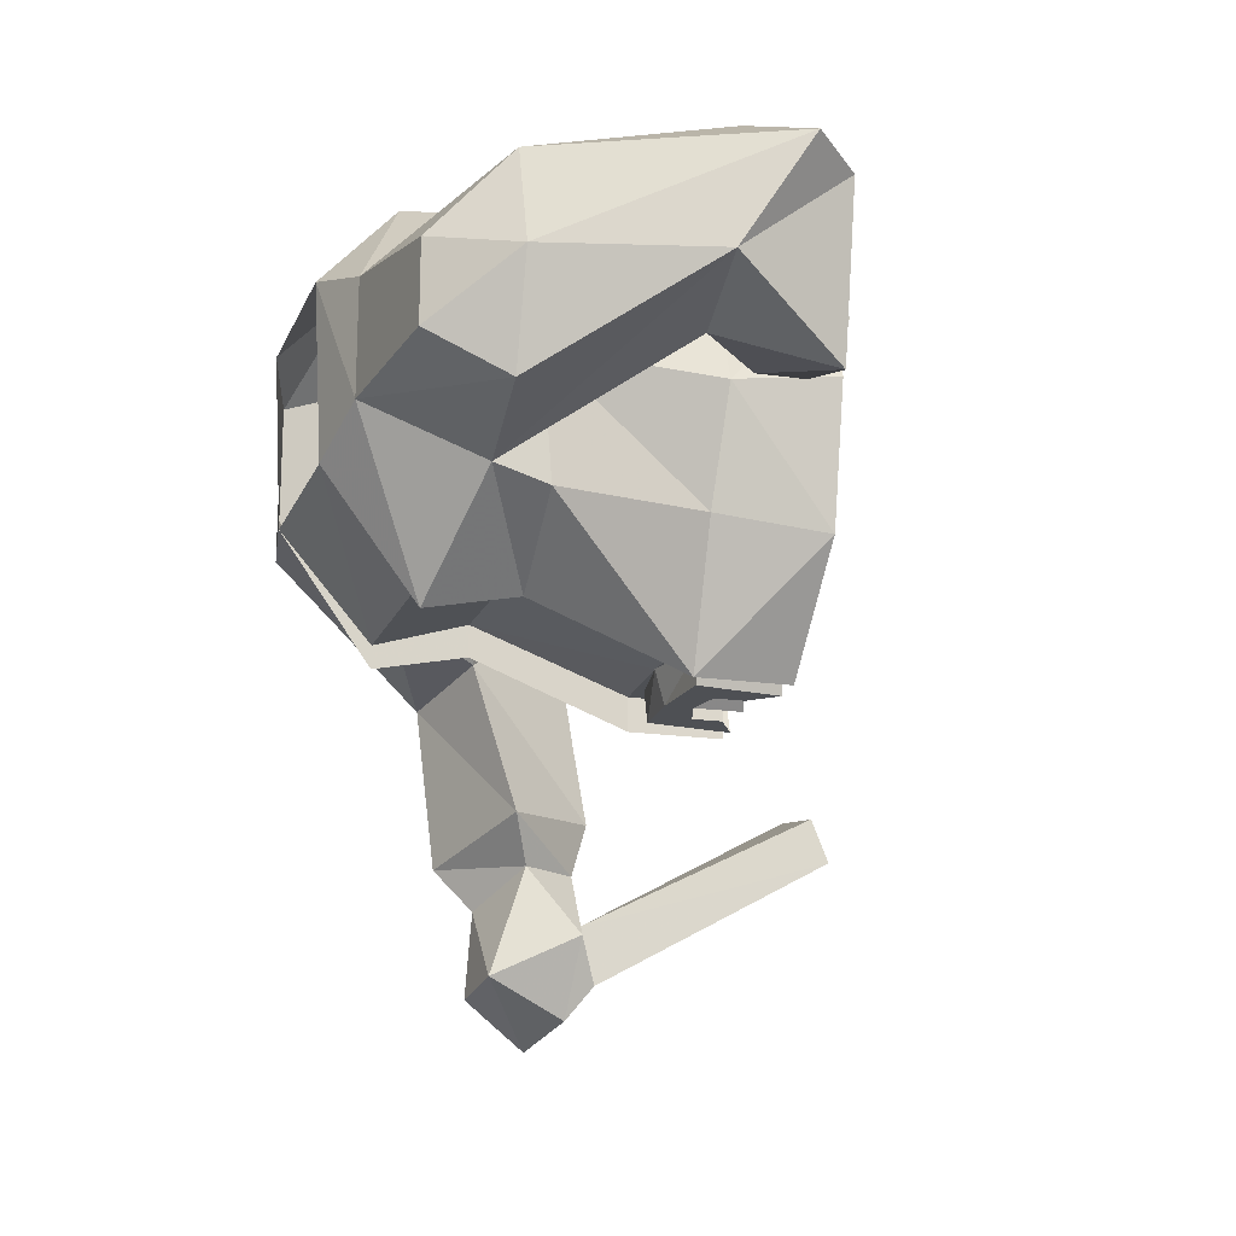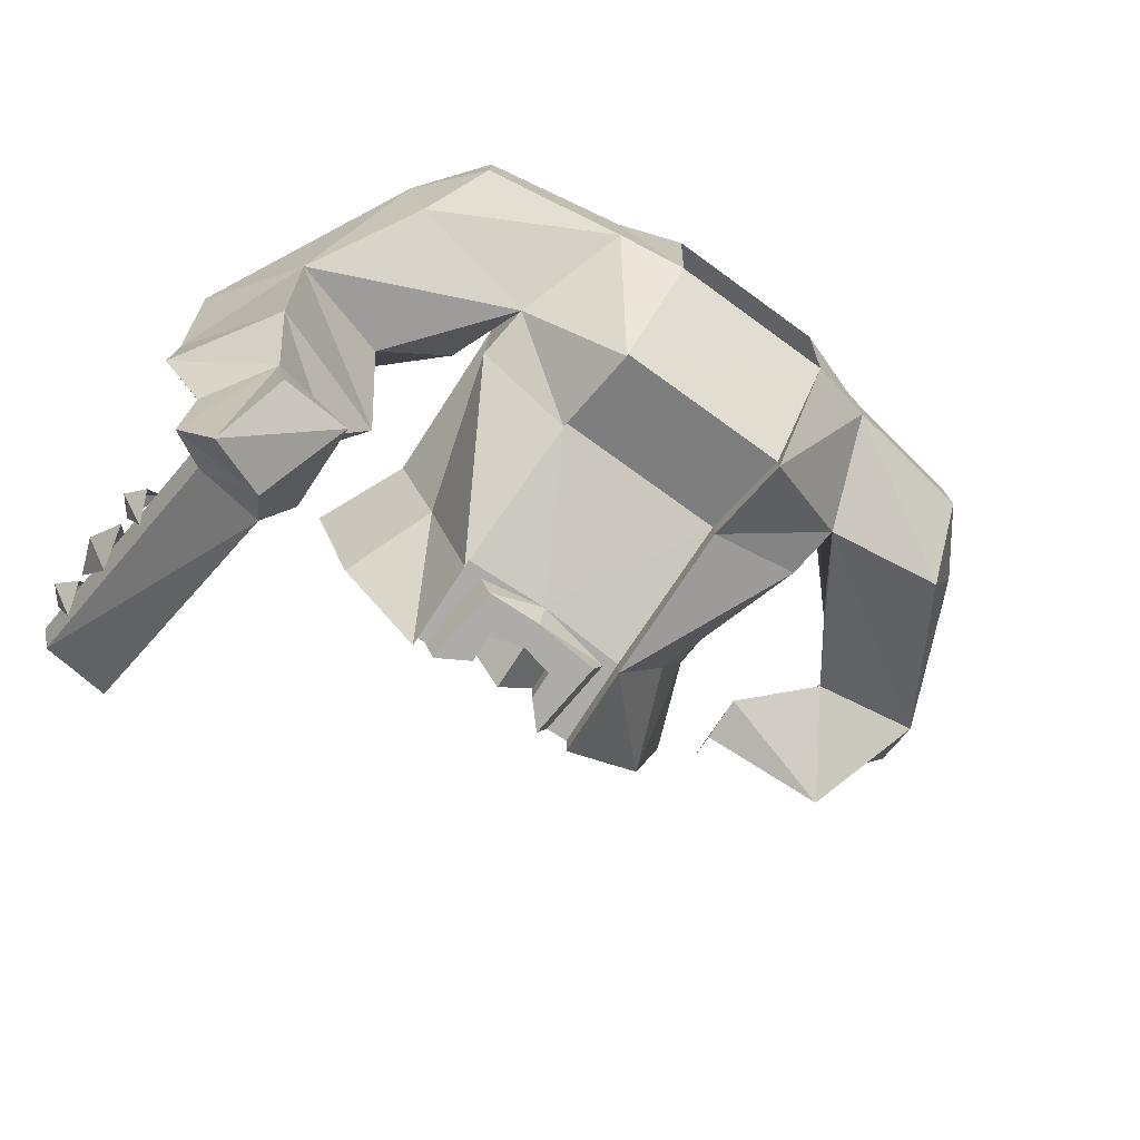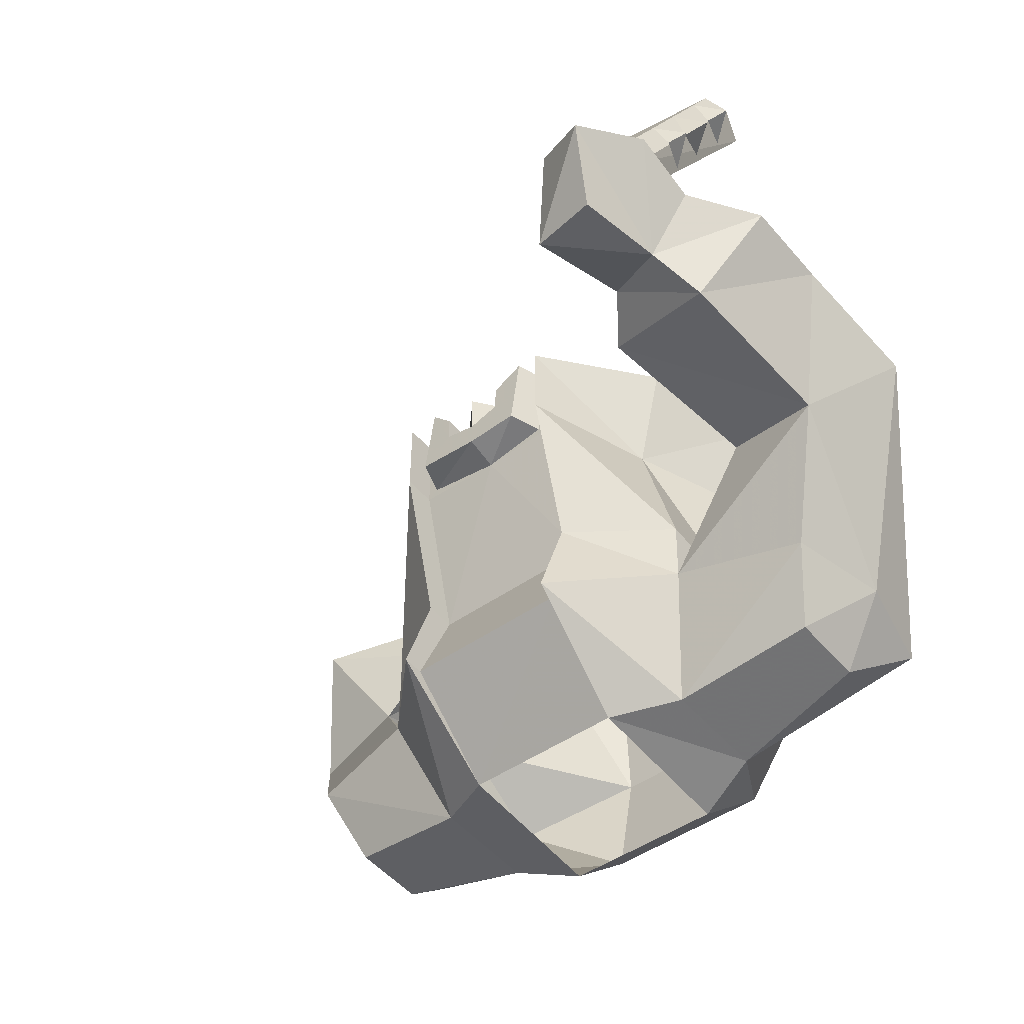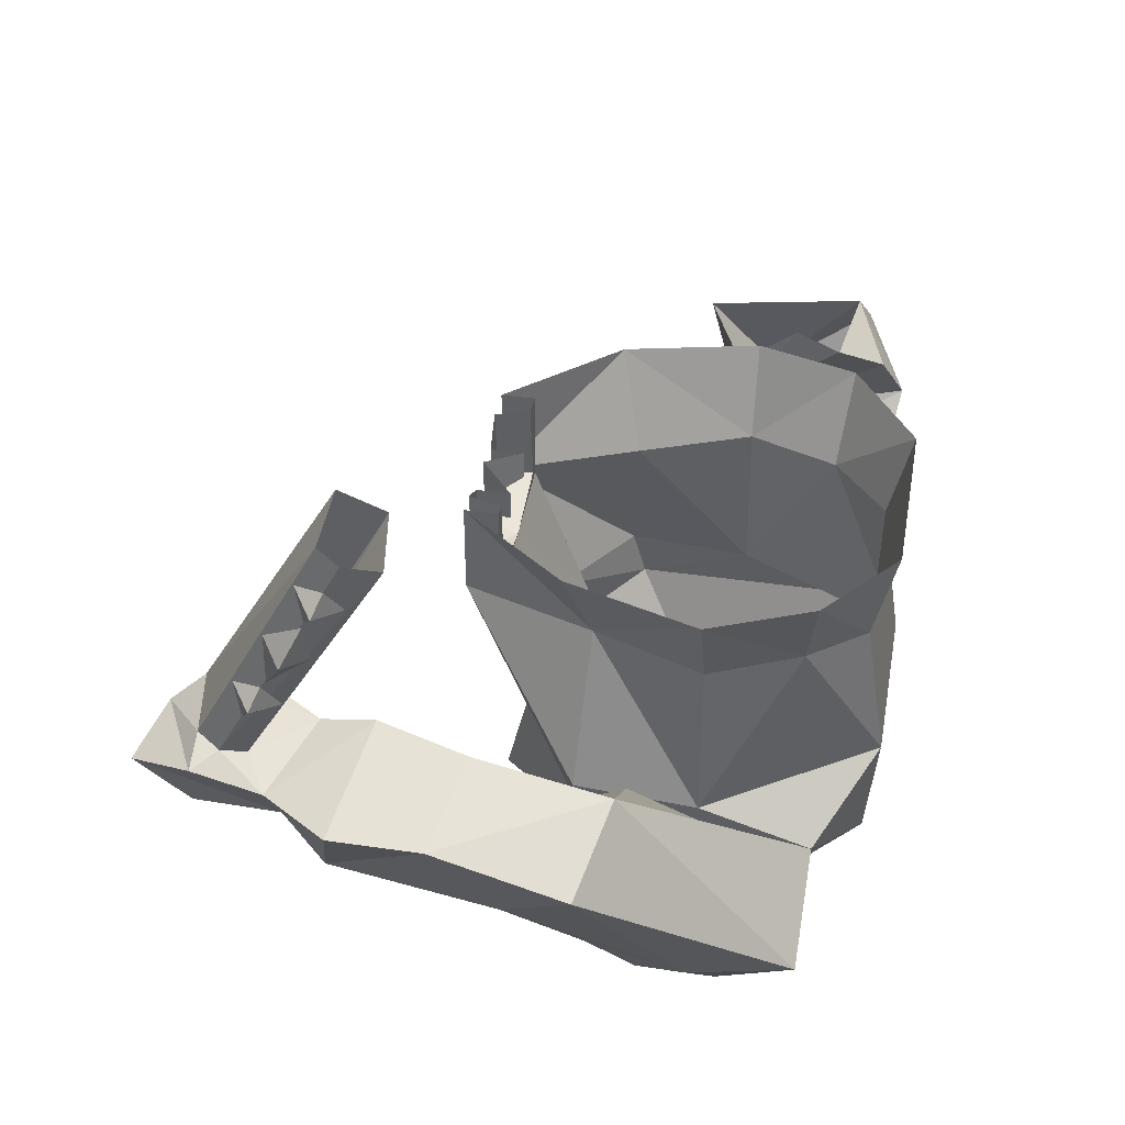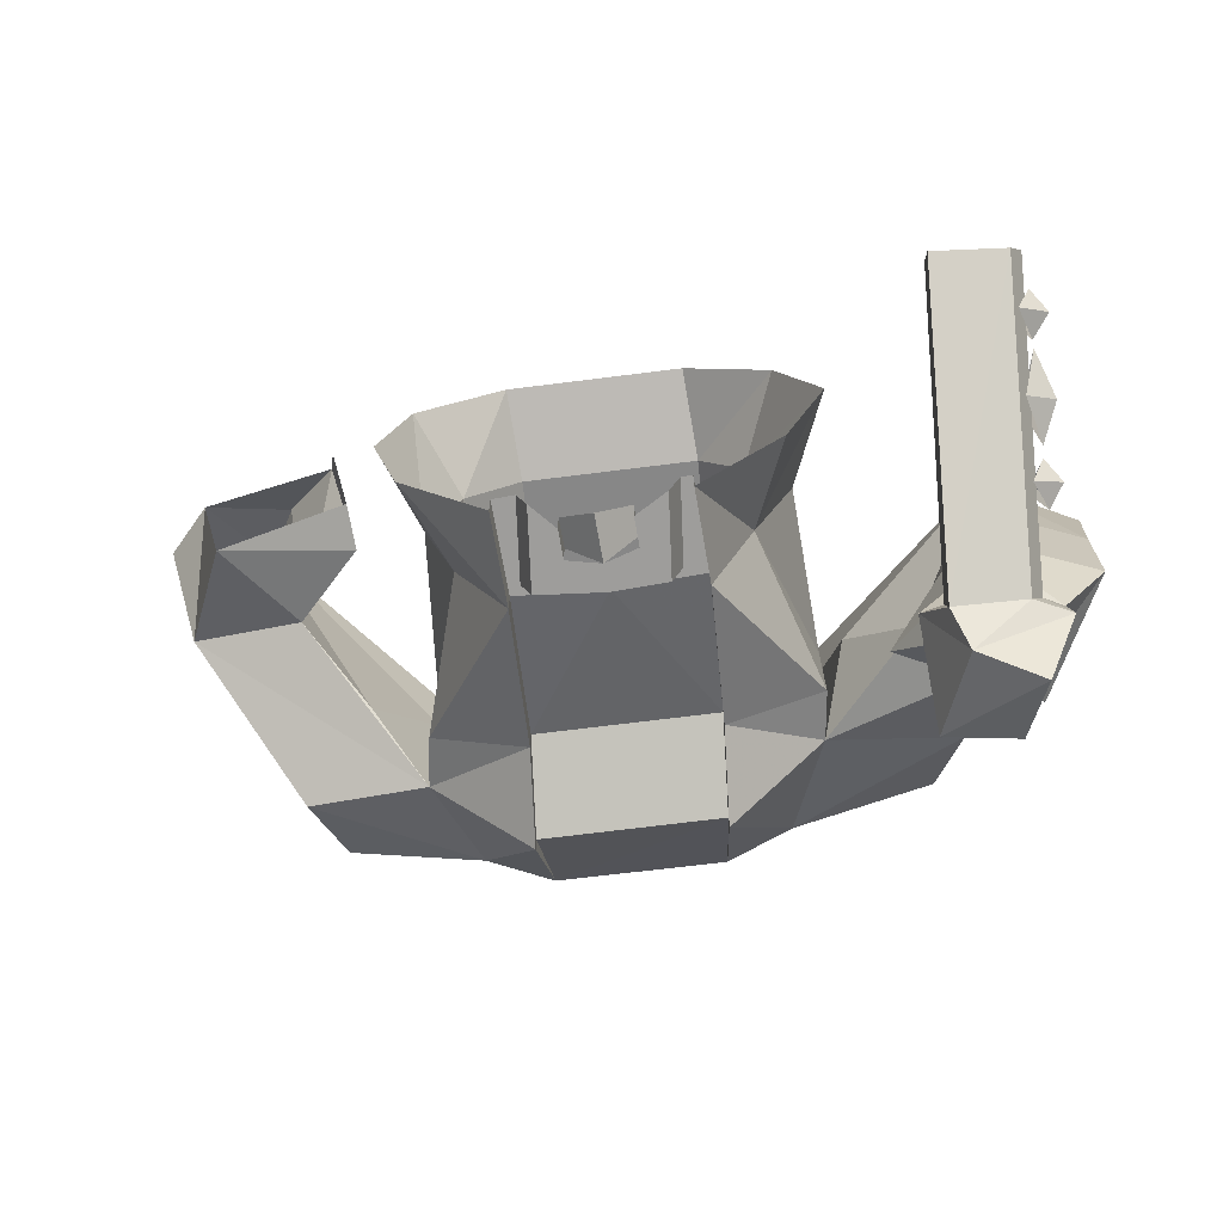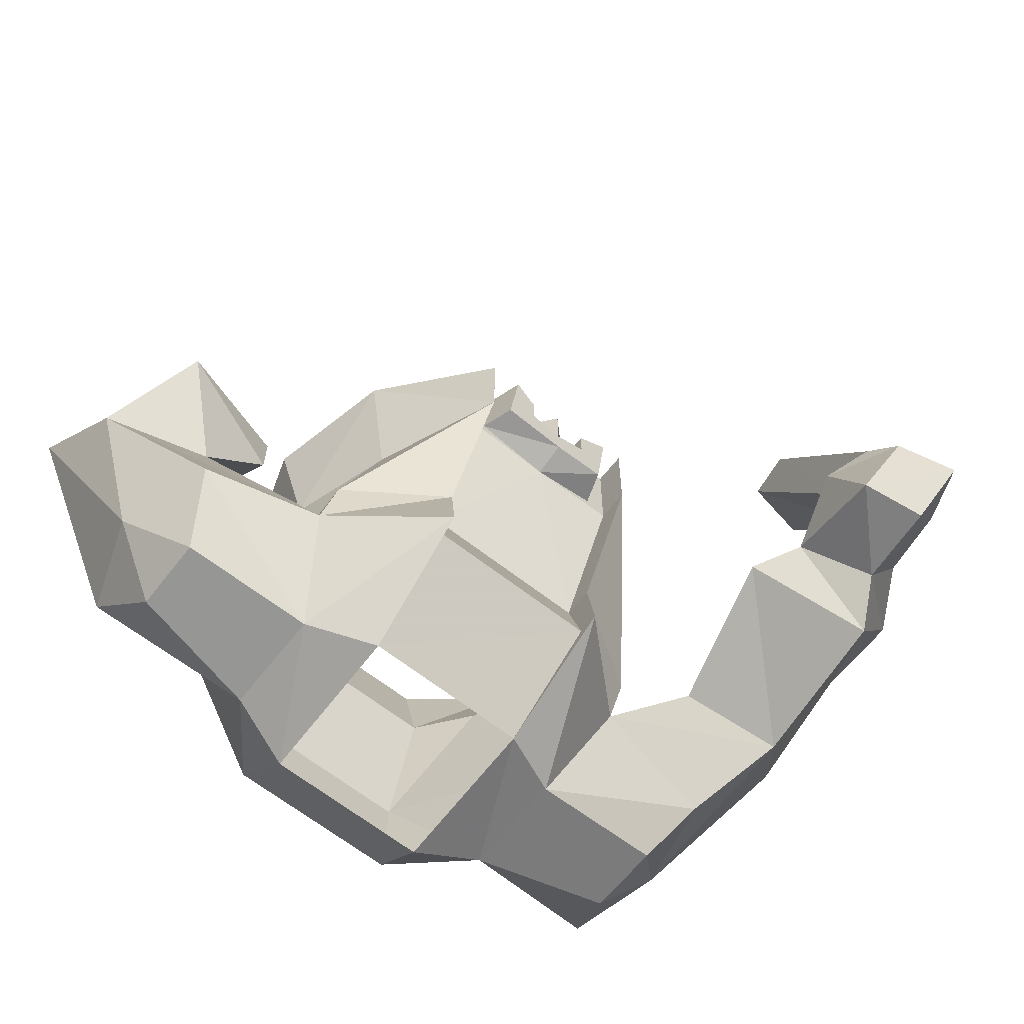
<metadata>
{"format":"obj","ext":"obj","renderer":"f3d","projection":"perspective","resolution":1024,"background":"white","views":[{"elev":-18.6,"azim":74.7,"up":"+Z"},{"elev":-76.8,"azim":-32.9,"up":"+Z"},{"elev":-50.8,"azim":-140.9,"up":"+Y"},{"elev":38.8,"azim":-79.6,"up":"+Y"},{"elev":-70.6,"azim":-170.0,"up":"+Z"},{"elev":-62.4,"azim":142.4,"up":"+Y"}]}
</metadata>
<code>
o object/giant_dwarf/1
v -174 -323 -123
v -169 -319 -133
v -154 -433 -193
v -159 -437 -183
v -169 -327 -108
v -154 -441 -173
v -139 -323 -113
v -124 -437 -173
v -139 -315 -133
v -124 -429 -198
v -129 -441 -213
v -169 -441 -193
v -169 -449 -163
v -134 -437 -148
v -114 -437 -178
v -114 -478 -198
v -154 -453 -223
v -149 -478 -163
v -189 -449 -133
v -139 -429 -123
v -104 -469 -128
v -119 -461 -148
v -144 -482 -203
v -168 -392 -160
v -162 -396 -173
v -174 -401 -164
v -161 -406 -154
v -167 -409 -169
v -172 -356 -140
v -165 -368 -158
v -177 -374 -149
v -164 -378 -140
v -169 -388 -157
v -174 -336 -130
v -168 -339 -143
v -180 -345 -134
v -167 -349 -124
v -172 -353 -139
v 80 -388 -59
v 94 -388 1
v 80 -429 1
v 65 -433 -49
v 40 -433 -108
v 40 -392 -108
v 40 -433 -93
v 40 -392 -93
v 35 -429 -93
v 30 -392 -93
v 30 -429 -108
v 25 -392 -108
v 15 -417 -108
v 15 -404 -108
v 15 -404 -93
v 15 -417 -93
v 0 -400 -108
v 0 -421 -108
v -15 -404 -93
v -15 -417 -93
v -15 -404 -108
v -15 -417 -108
v -25 -433 -108
v -30 -396 -108
v -30 -433 -93
v -35 -396 -93
v -40 -437 -93
v -40 -396 -93
v -40 -437 -108
v -40 -396 -108
v -60 -437 -49
v -79 -396 -59
v -99 -396 1
v -79 -437 1
v -60 -437 41
v -79 -396 46
v -40 -437 66
v -40 -396 76
v 40 -392 76
v 40 -433 66
v 65 -429 41
v 80 -388 46
v 50 -583 -39
v 50 -543 -83
v 50 -543 -93
v 80 -575 -24
v 50 -587 36
v 80 -575 26
v 50 -555 71
v -25 -591 36
v -30 -559 71
v -55 -583 26
v -25 -587 -39
v -55 -583 -24
v -30 -547 -93
v -30 -547 -83
v -35 -506 -69
v 45 -502 -69
v 45 -502 -83
v 94 -526 -49
v 149 -530 -39
v 139 -563 -19
v 139 -563 16
v 94 -526 21
v 114 -494 -29
v 139 -457 -9
v 189 -461 1
v 164 -530 6
v 149 -530 51
v 94 -526 51
v 45 -502 76
v -35 -506 76
v -75 -534 51
v -134 -547 51
v -119 -575 16
v -75 -534 -49
v -75 -534 21
v -154 -441 -24
v -194 -461 -34
v -144 -547 6
v -119 -575 -19
v -134 -547 -39
v -35 -506 -83
v 0 -437 -93
v 0 -433 -108
v -79 -510 -54
v -79 -514 1
v 89 -506 1
v 89 -502 -54
v 159 -449 66
v 144 -425 56
v 199 -433 46
v 179 -413 41
v 119 -404 36
v 109 -429 -9
v 164 -413 -29
v -164 -502 -69
v -89 -498 -29
v -119 -486 -59
v -149 -433 -83
v -189 -449 -93
v -159 -494 -143
v 114 -392 16
v 109 -408 -9
f 1 2 3
f 1 3 4
f 1 4 5
f 5 4 6
f 5 6 7
f 7 6 8
f 7 8 9
f 9 8 10
f 9 10 2
f 2 10 3
f 3 10 11
f 3 11 12
f 3 12 4
f 4 12 13
f 4 13 6
f 6 13 14
f 6 14 8
f 8 14 15
f 8 15 10
f 10 15 11
f 11 15 16
f 11 16 17
f 11 17 12
f 12 17 18
f 12 18 13
f 13 18 19
f 13 19 20
f 13 20 14
f 14 20 21
f 14 21 22
f 14 22 15
f 15 22 16
f 16 22 18
f 16 18 23
f 16 23 17
f 17 23 18
f 24 25 26
f 24 26 27
f 27 26 28
f 28 26 25
f 29 30 31
f 29 31 32
f 32 31 33
f 33 31 30
f 34 35 36
f 34 36 37
f 37 36 38
f 38 36 35
f 39 40 41
f 39 41 42
f 39 42 43
f 39 43 44
f 44 43 45
f 44 45 46
f 46 45 47
f 46 47 48
f 48 47 49
f 48 49 50
f 50 49 51
f 50 51 52
f 52 51 53
f 53 51 54
f 53 54 55
f 55 54 56
f 55 56 57
f 57 56 58
f 57 58 59
f 59 58 60
f 59 60 61
f 59 61 62
f 62 61 63
f 62 63 64
f 64 63 65
f 64 65 66
f 66 65 67
f 66 67 68
f 68 67 69
f 68 69 70
f 70 69 71
f 71 69 72
f 71 72 73
f 71 73 74
f 74 73 75
f 74 75 76
f 76 75 77
f 77 75 78
f 77 78 79
f 77 79 80
f 80 79 41
f 80 41 40
f 81 82 83
f 81 83 84
f 81 84 85
f 85 84 86
f 85 86 87
f 85 87 88
f 88 87 89
f 88 89 90
f 88 90 91
f 91 90 92
f 91 92 93
f 91 93 94
f 91 94 81
f 81 94 82
f 82 94 95
f 82 95 96
f 82 96 97
f 82 97 83
f 83 97 98
f 83 98 84
f 84 98 99
f 84 99 100
f 84 100 101
f 84 101 86
f 84 86 98
f 98 86 102
f 98 102 103
f 98 103 104
f 98 104 105
f 98 105 99
f 99 105 106
f 99 106 100
f 100 106 101
f 101 106 107
f 101 107 86
f 86 107 108
f 86 108 87
f 87 108 109
f 87 109 89
f 89 109 110
f 89 110 111
f 89 111 90
f 90 111 112
f 90 112 113
f 90 113 92
f 90 92 114
f 90 114 115
f 90 115 111
f 111 115 116
f 111 116 112
f 112 116 117
f 112 117 118
f 112 118 113
f 113 118 119
f 113 119 92
f 92 119 120
f 92 120 114
f 92 114 93
f 93 114 121
f 93 121 95
f 93 95 94
f 43 97 96
f 43 96 45
f 45 96 122
f 45 122 47
f 47 122 123
f 47 123 49
f 49 123 51
f 51 123 56
f 56 123 60
f 60 123 61
f 61 123 122
f 61 122 63
f 63 122 65
f 65 122 95
f 65 95 121
f 65 121 67
f 67 121 124
f 67 124 69
f 69 124 125
f 69 125 72
f 72 125 73
f 73 125 110
f 73 110 75
f 75 110 78
f 78 110 109
f 78 109 79
f 79 109 126
f 79 126 41
f 41 126 42
f 42 126 127
f 42 127 43
f 43 127 97
f 97 127 98
f 98 127 126
f 98 126 108
f 108 126 109
f 125 111 110
f 111 125 114
f 114 125 124
f 114 124 121
f 128 129 104
f 128 104 103
f 128 103 102
f 128 102 108
f 128 108 107
f 128 107 130
f 128 130 131
f 128 131 129
f 129 131 132
f 129 132 104
f 104 132 133
f 104 133 134
f 104 134 105
f 105 134 131
f 105 131 130
f 105 130 106
f 106 130 107
f 86 108 102
f 118 117 135
f 118 135 120
f 118 120 119
f 116 115 136
f 116 136 137
f 116 137 138
f 116 138 139
f 116 139 117
f 117 139 135
f 135 139 140
f 135 140 21
f 135 21 137
f 135 137 114
f 135 114 120
f 114 136 115
f 136 114 137
f 141 142 133
f 141 133 132
f 142 134 133
f 140 19 18
f 140 18 22
f 140 22 21
f 20 19 139
f 20 139 138
f 20 138 137
f 20 137 21
f 139 19 140
f 95 122 96

</code>
